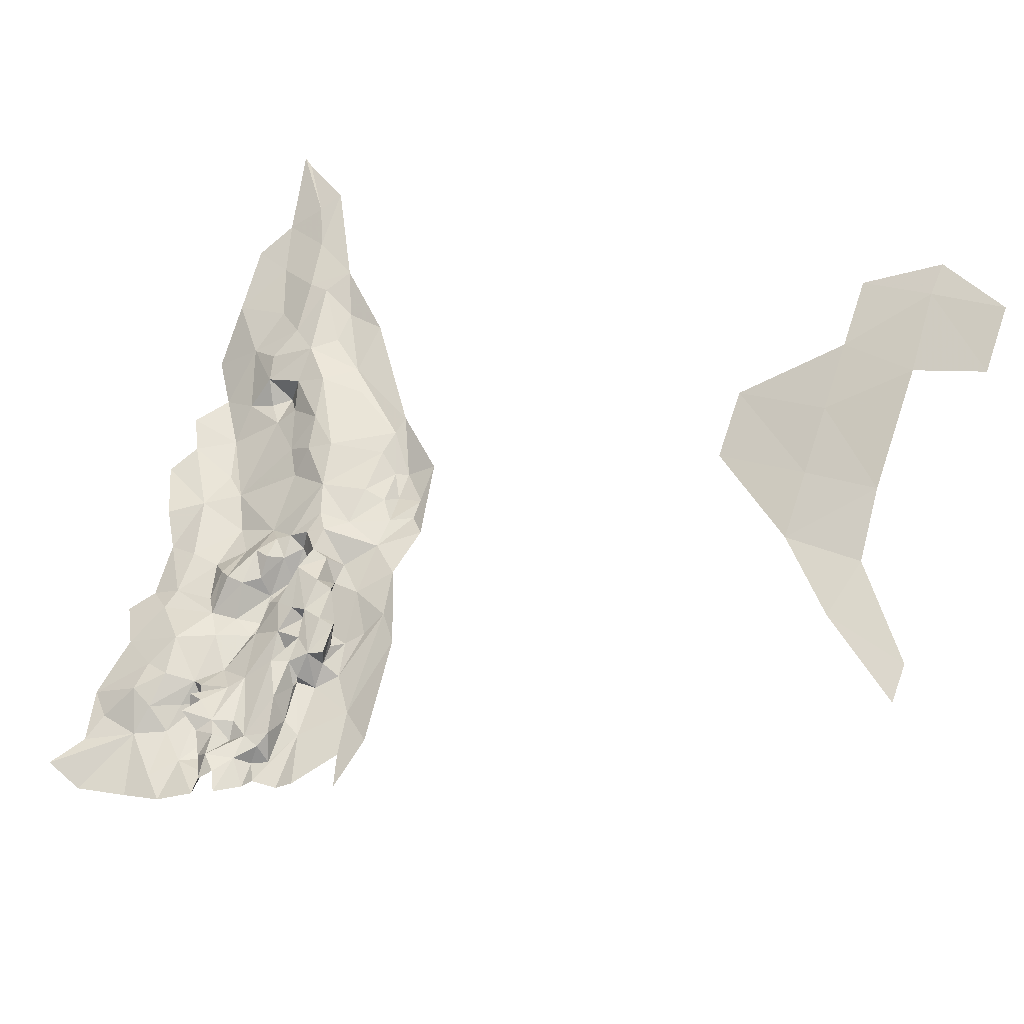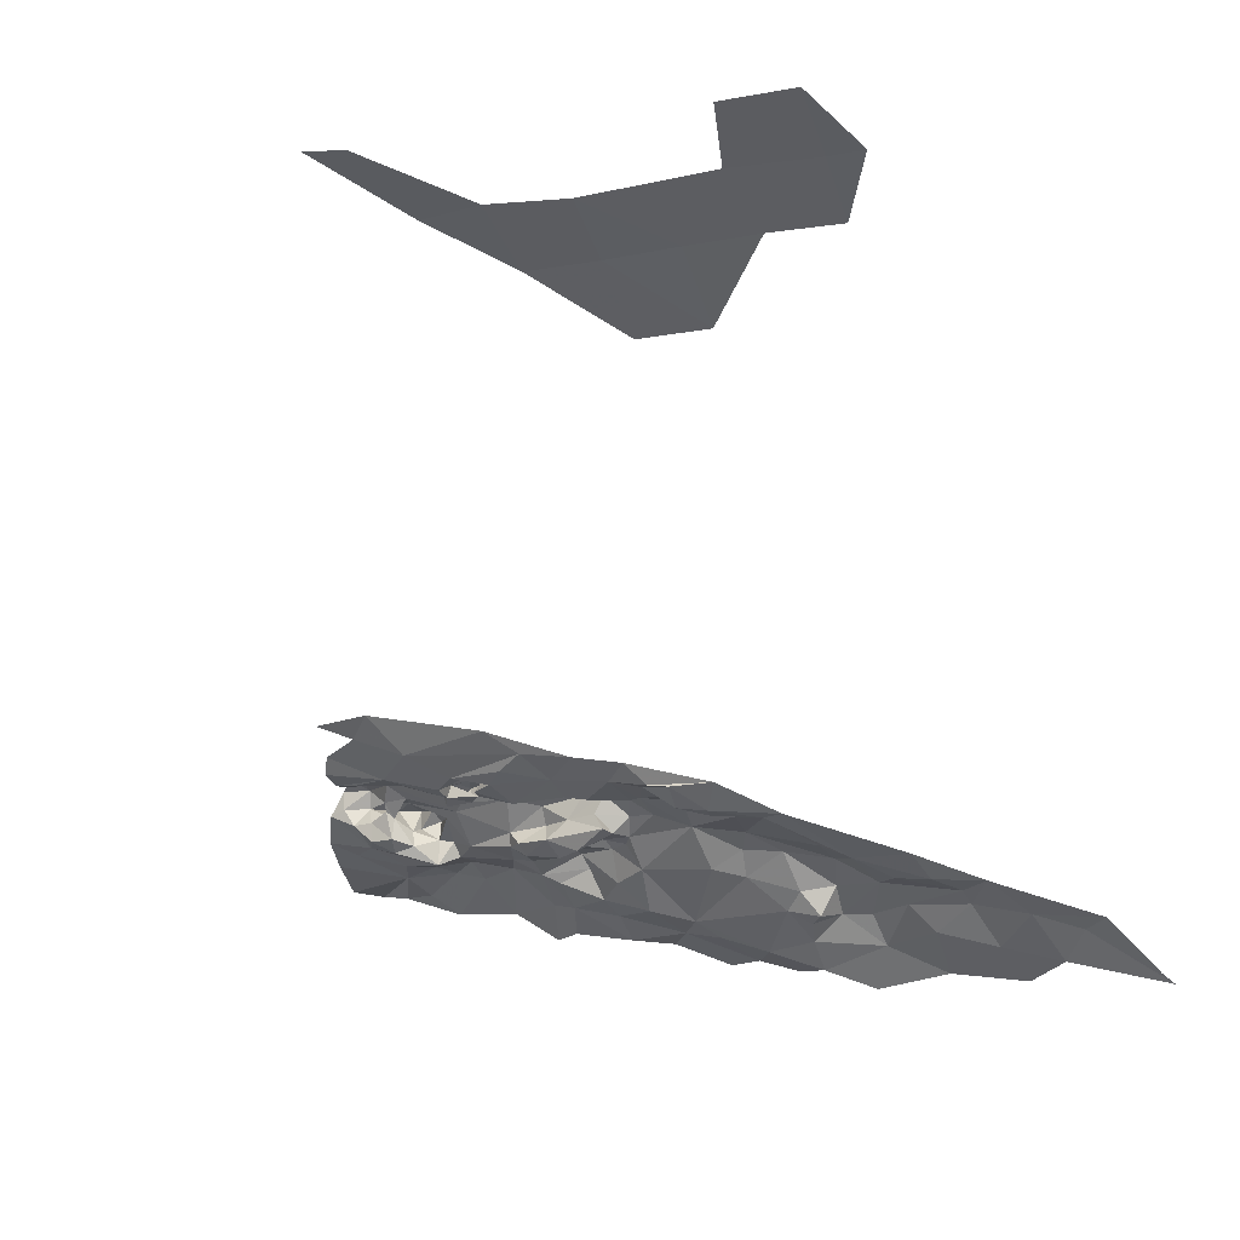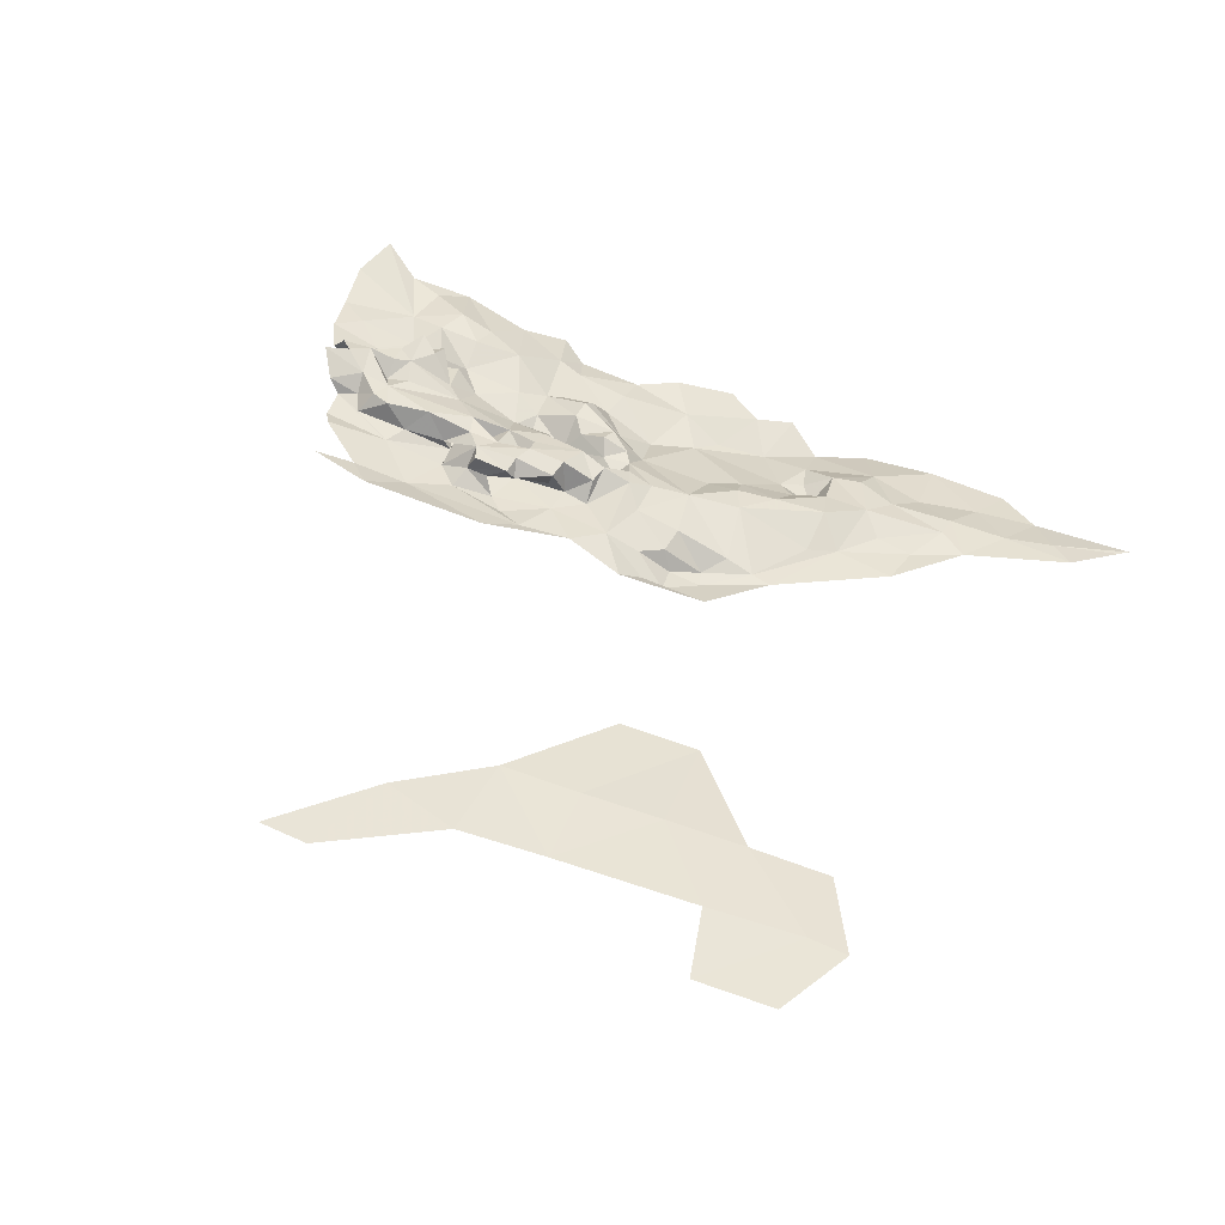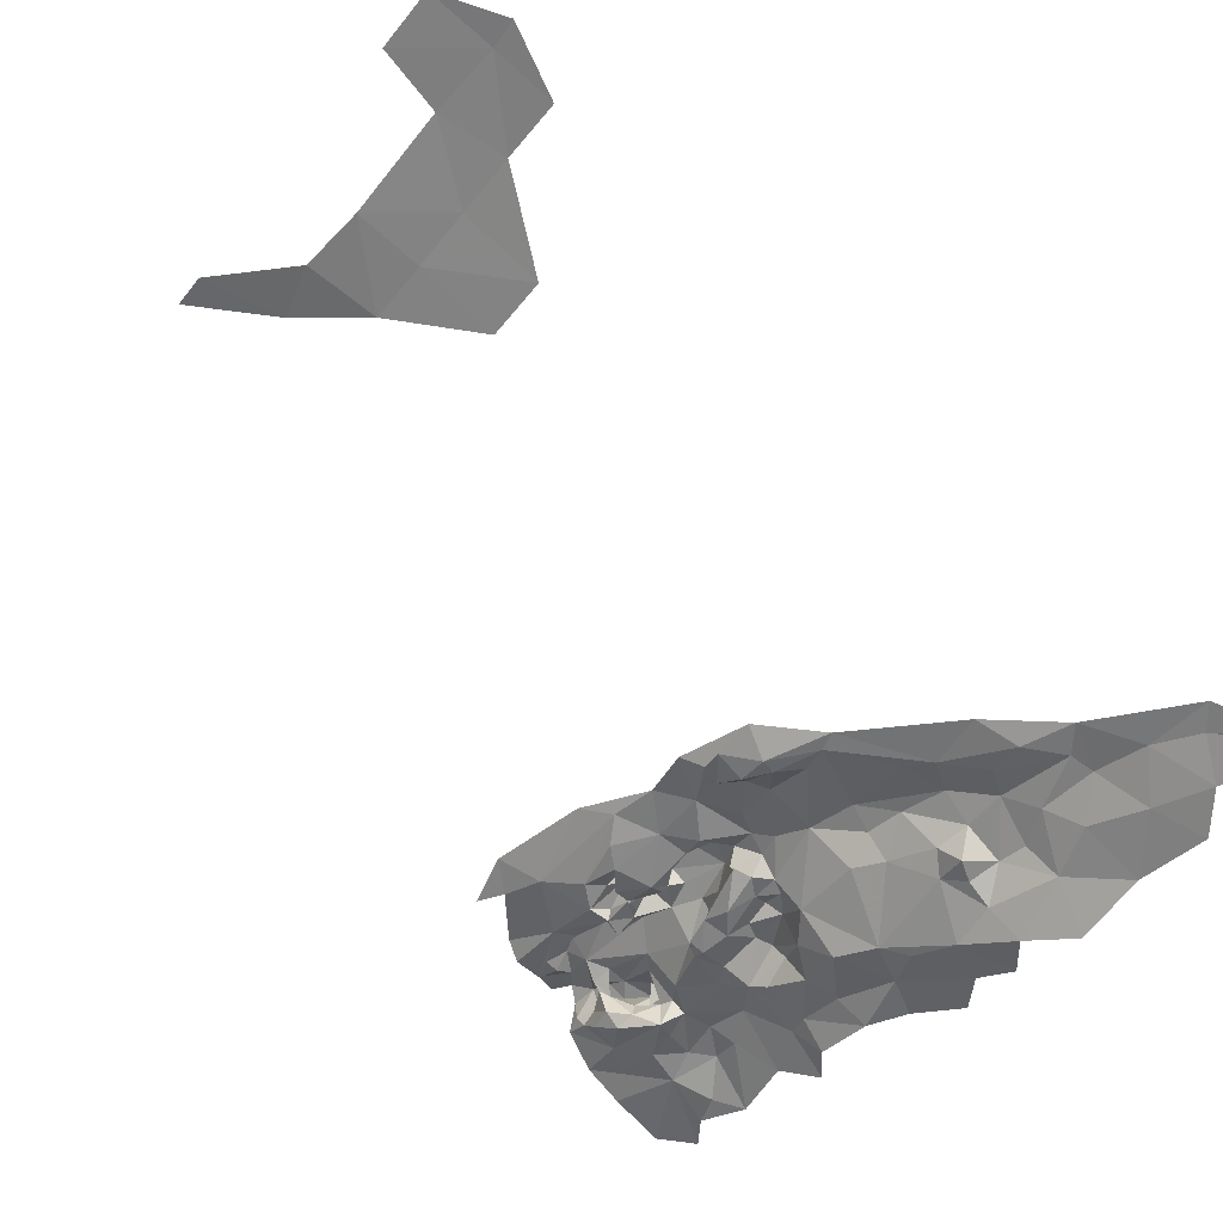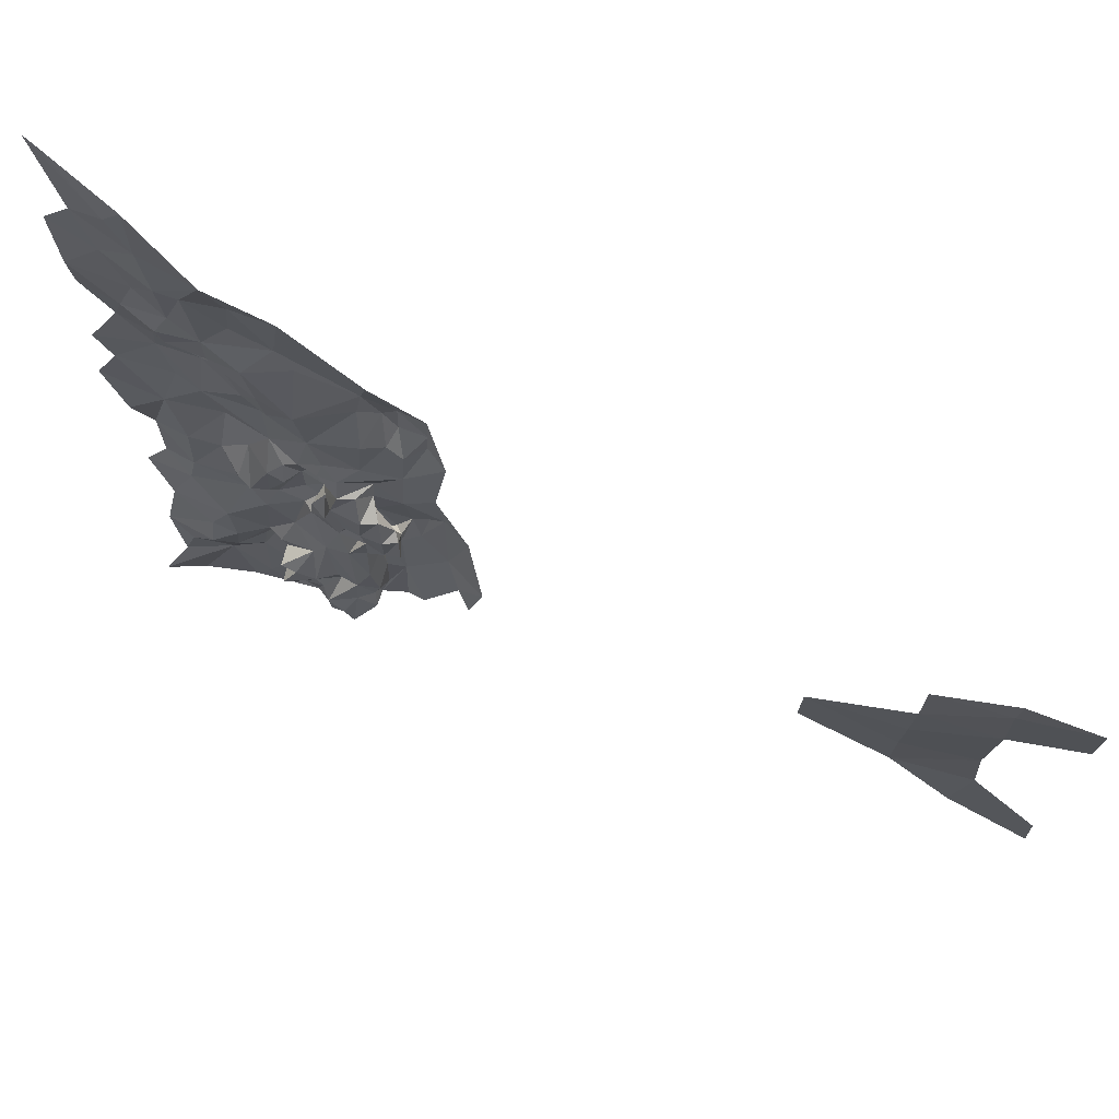
<metadata>
{"format":"obj","ext":"obj","renderer":"f3d","projection":"perspective","resolution":1024,"background":"white","views":[{"elev":76.3,"azim":18.1,"up":"+Z"},{"elev":-18.0,"azim":108.7,"up":"+Z"},{"elev":59.8,"azim":110.5,"up":"+Z"},{"elev":-51.3,"azim":142.9,"up":"+Z"},{"elev":75.0,"azim":-5.4,"up":"+Y"}]}
</metadata>
<code>
v -223.1 469.7 89.39
v -221.4 469.1 88.92
v -221.9 472.4 88.26
v -223.2 467.4 88.54
v -217.9 458.6 93.38
v -216.6 463.6 93.48
v -218.7 461.6 92.2
v -238.3 503 79.64
v -242.1 500.3 77.1
v -239.7 499.7 79.36
v -224.6 470 90.63
v -225 467.8 89.4
v -223.2 467.4 88.54
v -225 467.4 88.34
v -224.8 470.3 88.21
v -226.3 469.1 88.14
v -226.7 467.8 88.39
v -225.1 466.8 89.14
v -226.2 468.8 90
v -226.3 466.9 87.94
v -224.7 463.5 89.63
v -223.1 462.5 89.81
v -193.4 500.3 112.7
v -186.1 500.3 115.8
v -186.1 506.2 115.9
v -186.1 494.3 115.6
v -193.4 494.3 112.6
v -186.1 488.4 115.6
v -180 494.3 117.6
v -179.5 487.8 118
v -181 482.4 118.3
v -174 479.9 120.8
v -244.1 522.6 73.72
v -240.8 517 77.1
v -239.3 519.1 77.66
v -245.1 523.5 73
v -243.5 514.9 75.09
v -181 482.4 118.3
v -174.2 476.5 121.2
v -174 479.9 120.8
v -180.3 512.2 118
v -186.1 512.2 115.7
v -186.1 506.2 115.9
v -180 505.1 118.1
v -186.1 500.3 115.8
v -180 494.3 117.6
v -186.1 494.3 115.6
v -174.2 506.2 120
v -174.1 512.2 120
v -180.1 515.1 117.9
v -245.5 504.8 75.1
v -242.1 500.3 77.1
v -240.6 504.9 77.62
v -245.6 498.5 74.17
v -239.2 497.2 79.43
v -239.7 499.7 79.36
v -240.4 494.4 77.5
v -236.9 493.1 79.48
v -238.2 494.9 78.51
v -240.8 490.4 76.94
v -245.6 491.6 76.17
v -244.3 488.6 76.99
v -243.2 494.6 75.59
v -238 461.2 85.83
v -235.7 459.4 85.52
v -235.3 462.3 85.35
v -233.5 463.3 84.82
v -233.4 457 86.78
v -235.7 454.8 86.8
v -238.7 458.3 85.18
v -240.1 462.3 85.68
v -237.6 464.6 85.96
v -234.8 464.8 85.69
v -233.8 464.5 86.83
v -233.4 463.4 87
v -231.8 461.7 86.23
v -231.5 460.1 85.68
v -232.2 461.4 87.66
v -233.7 461.6 88.17
v -231.1 465 88.27
v -234.2 463.2 88.81
v -239.7 465.2 84.85
v -244 461.2 82.79
v -242.2 459.1 84.31
v -237.3 452.4 86.31
v -241.9 451.7 85.06
v -233.9 452.9 87.66
v -242.2 509.8 76.38
v -238.6 508.2 79.38
v -239.2 513 78.33
v -235 510.3 80.41
v -236.8 507.9 80.12
v -238.3 503 79.64
v -240.6 504.9 77.62
v -245.5 504.8 75.1
v -245.8 511.5 74.09
v -243.5 514.9 75.09
v -240.8 517 77.1
v -239.3 519.1 77.66
v -242.1 500.3 77.1
v -236 501.2 81.13
v -239.7 499.7 79.36
v -239.2 497.2 79.43
v -236.1 497.5 81.15
v -236.4 496.1 78.71
v -238.2 494.9 78.51
v -240.4 494.4 77.5
v -235.5 494.6 80.72
v -232.8 494 83.56
v -234.2 490.4 81.96
v -232.4 490.6 83.84
v -230.2 491.5 84.76
v -229.5 487.2 85.4
v -225.1 492.2 84.79
v -224.5 494.6 84.37
v -229.4 497.9 82.94
v -230.6 500.3 82.01
v -224.1 496.3 84.45
v -229.9 505.3 81.87
v -233.5 506.1 80.48
v -233.8 503 80.87
v -233.5 498.1 82.8
v -226.3 469.1 88.14
v -226.3 466.9 87.94
v -225 467.4 88.34
v -226.7 467.8 88.39
v -219.1 476 89.85
v -222.4 477.5 88.36
v -220.4 473.8 88.89
v -221.9 472.4 88.26
v -224.9 473.3 87.32
v -224.9 477.8 87.51
v -224.6 479.8 87.07
v -222.1 482.5 87.75
v -219.7 480.2 89.34
v -217.3 473.5 91.48
v -219.3 465.9 90.6
v -221.4 469.1 88.92
v -223.2 467.4 88.54
v -223.1 462.5 89.81
v -218.7 461.6 92.2
v -221.9 457.9 91.83
v -223.3 457.1 90.75
v -225.6 457 90.35
v -216.6 463.6 93.48
v -218.5 485 88.17
v -219.8 486.5 86.54
v -219.6 492.1 86.27
v -219.6 488.4 86.23
v -221.9 490.9 84.61
v -224.1 496.3 84.45
v -224.5 494.6 84.37
v -222 488.2 85.07
v -223.1 490.6 84.55
v -223.1 487.3 86.41
v -225.2 487.8 86.48
v -225.6 484 87.11
v -221.9 485.4 86.99
v -227.6 482.5 87.55
v -224.8 476.4 88.17
v -224.7 476.8 89.73
v -223.4 473.9 89.64
v -224.8 472.3 88.66
v -223 471.5 89.33
v -223.3 473.3 90.55
v -223.1 469.7 89.39
v -223.3 470.5 91.11
v -223.4 470.5 88.16
v -224.8 470.3 88.21
v -226.3 472.9 88.07
v -226.4 473.5 88.35
v -229.3 477.3 84.05
v -229.1 474.6 85.16
v -227.6 480.2 85.34
v -228.9 476.6 86.68
v -230.3 474.2 86.67
v -229.7 472 85.19
v -230.8 472.3 84.36
v -230.9 475.2 83.97
v -230.7 479.1 85.22
v -229.2 480.5 85.26
v -228 479.3 86.74
v -227.8 480.2 88.24
v -228.6 478 88.52
v -229.3 474.2 88.11
v -230.6 470.9 86.43
v -231.1 470.8 85.31
v -233.2 472 84.5
v -233.7 475.4 85.41
v -232.2 476.4 85.21
v -232.2 478.6 85.87
v -232 480.7 85.02
v -230.8 481.4 85.29
v -229.2 481.9 86.63
v -227.6 482.5 87.55
v -224.6 479.8 87.07
v -226.3 479.7 88.27
v -226.2 477.2 89.78
v -226.4 474.1 89.85
v -227.7 474 89.04
v -228.3 471.5 88.69
v -229.8 466.3 88.43
v -232.4 466.7 85.97
v -234.5 469.8 85.05
v -235.7 471.9 83.85
v -235.3 475.6 85.28
v -233.5 478.9 85.07
v -233 481.8 82.95
v -229.5 487.2 85.4
v -228.6 484.2 86.44
v -225.6 484 87.11
v -225.2 487.8 86.48
v -225.1 492.2 84.79
v -223.1 490.6 84.55
v -224.5 494.6 84.37
v -221.9 490.9 84.61
v -232.9 487.8 82.52
v -232.4 490.6 83.84
v -234.2 490.4 81.96
v -238 484.8 79.35
v -236.9 493.1 79.48
v -235.5 494.6 80.72
v -236.4 496.1 78.71
v -238.2 494.9 78.51
v -240.8 490.4 76.94
v -239.8 486.5 78.22
v -244.3 488.6 76.99
v -241.2 483 79.15
v -246.1 485.6 77.11
v -244.4 481.1 78.93
v -242.7 477.7 79.14
v -240.1 477.4 80.75
v -240.2 473.3 81.77
v -242.5 472.6 80.03
v -240.7 471.2 82.28
v -244.5 470.3 79.99
v -242.7 467 82.21
v -238.1 468.4 85.17
v -239.7 465.2 84.85
v -244 461.2 82.79
v -237.6 464.6 85.96
v -234.8 464.8 85.69
v -233.8 464.5 86.83
v -231.1 465 88.27
v -231.2 461.4 89.89
v -232.9 462.9 89.52
v -234.2 463.2 88.81
v -233.7 461.6 88.17
v -233.4 463.4 87
v -234.2 461.3 89.84
v -232.2 461.4 87.66
v -232.3 460 89.56
v -230.4 460.4 88.44
v -231.8 461.7 86.23
v -230.1 460.3 86.55
v -231.5 460.1 85.68
v -230.5 458.3 86.55
v -233.4 457 86.78
v -233.5 463.3 84.82
v -230.6 456.6 88.14
v -230.8 454.3 89.16
v -233.9 452.9 87.66
v -235.7 454.8 86.8
v -230.5 455.7 89.61
v -230.4 455.6 91.15
v -230.5 458 91.09
v -229.3 456.6 91.9
v -227.9 458.5 91.2
v -228.5 454.9 92.31
v -226.2 456.2 91.48
v -226.2 458.6 90.3
v -225.6 457 90.35
v -224.8 459.2 90.04
v -223.1 462.5 89.81
v -224.7 463.5 89.63
v -225.6 461.7 91.34
v -226.3 465.1 90.97
v -225.1 466.8 89.14
v -226.2 468.8 90
v -227.8 468.4 89.75
v -226.1 471.3 89.81
v -224.6 470 90.63
v -224.7 473.6 90.65
v -223.3 473.3 90.55
v -223.3 470.5 91.11
v -223.1 469.7 89.39
v -223.2 467.4 88.54
v -223.4 473.9 89.64
v -224.7 476.8 89.73
v -224.9 477.8 87.51
v -226.4 473.5 88.35
v -226.3 469.1 88.14
v -227.7 460.8 90.66
v -229.3 461.9 89.78
v -229 460 89.51
v -230.7 460.1 90.22
v -231.4 457.8 89.68
v -230.3 458.3 88.19
v -229.7 459.9 88.9
v -229 460 89.51
v -226.1 460.2 91.3
v -230.4 460.4 88.44
v -226.7 467.8 88.39
v -236.5 473.3 83.19
v -236.2 476 84.18
v -234.9 479 82.44
v -236.4 481.3 80.19
v -237.4 476.9 81.65
v -244 461.2 82.79
v -242.2 459.1 84.31
v -240.1 462.3 85.68
v -243.1 456.4 84.4
v -238.7 458.3 85.18
v -245.4 453.2 85.24
v -241.9 451.7 85.06
f 3 1 2
f 1 4 2
f 7 5 6
f 10 8 9
f 13 11 12
f 11 19 12
f 19 18 12
f 15 12 16
f 16 12 17
f 12 18 17
f 17 18 20
f 20 18 14
f 18 21 14
f 21 22 14
f 22 13 14
f 13 12 14
f 12 15 14
f 15 16 14
f 25 23 24
f 24 23 26
f 23 27 26
f 27 28 26
f 26 28 29
f 29 28 30
f 32 30 31
f 30 28 31
f 35 33 34
f 37 34 36
f 34 33 36
f 40 38 39
f 43 41 42
f 42 41 50
f 50 41 49
f 49 41 48
f 48 41 44
f 41 43 44
f 43 45 44
f 44 45 46
f 45 47 46
f 53 51 52
f 51 54 52
f 56 52 55
f 55 52 57
f 59 57 58
f 58 57 60
f 62 60 61
f 61 60 63
f 60 57 63
f 57 52 63
f 52 54 63
f 66 64 65
f 65 64 70
f 84 70 71
f 70 64 71
f 83 71 82
f 82 71 72
f 71 64 72
f 72 64 73
f 64 66 73
f 81 80 75
f 80 74 75
f 79 75 78
f 78 75 76
f 77 76 67
f 76 75 67
f 75 74 67
f 74 73 67
f 73 66 67
f 66 65 67
f 67 65 68
f 68 65 69
f 65 70 69
f 87 69 85
f 69 70 85
f 70 86 85
f 90 88 89
f 104 122 101
f 101 121 92
f 92 121 120
f 120 121 117
f 121 101 117
f 101 122 117
f 117 122 116
f 116 122 112
f 112 122 109
f 122 104 109
f 109 104 108
f 108 104 105
f 107 106 103
f 106 105 103
f 105 104 103
f 104 101 103
f 103 101 102
f 102 101 93
f 101 92 93
f 92 89 93
f 100 93 94
f 93 89 94
f 89 88 94
f 94 88 95
f 95 88 96
f 96 88 97
f 88 90 97
f 97 90 98
f 98 90 99
f 99 90 91
f 90 89 91
f 89 92 91
f 92 120 91
f 91 120 119
f 120 117 119
f 119 117 118
f 118 117 115
f 117 116 115
f 116 112 115
f 115 112 114
f 114 112 113
f 113 112 111
f 112 109 111
f 111 109 110
f 109 108 110
f 125 123 124
f 123 126 124
f 129 127 128
f 155 158 153
f 153 158 149
f 149 158 147
f 147 158 134
f 132 128 133
f 128 134 133
f 133 134 159
f 159 134 157
f 134 158 157
f 158 155 157
f 157 155 156
f 156 155 154
f 155 153 154
f 154 153 150
f 153 149 150
f 152 150 151
f 151 150 148
f 150 149 148
f 149 147 148
f 148 147 146
f 147 134 146
f 146 134 135
f 134 128 135
f 128 127 135
f 135 127 136
f 127 137 136
f 136 137 145
f 145 137 141
f 144 143 140
f 143 142 140
f 142 141 140
f 141 137 140
f 140 137 139
f 139 137 138
f 137 127 138
f 127 129 138
f 138 129 130
f 129 128 130
f 130 164 166
f 167 166 165
f 166 164 165
f 165 164 162
f 132 161 160
f 161 162 160
f 171 160 163
f 160 162 163
f 162 164 163
f 163 164 168
f 164 130 168
f 168 130 131
f 130 128 131
f 128 132 131
f 132 160 131
f 160 171 131
f 131 171 170
f 171 163 170
f 170 163 169
f 163 168 169
f 168 131 169
f 174 172 173
f 176 173 177
f 177 173 178
f 178 173 179
f 173 172 179
f 179 190 189
f 304 305 308
f 307 308 306
f 308 305 306
f 305 206 306
f 306 206 207
f 206 189 207
f 189 190 207
f 190 191 207
f 207 191 192
f 192 191 180
f 191 190 180
f 190 179 180
f 179 172 180
f 180 172 181
f 172 174 181
f 181 174 182
f 182 174 175
f 174 173 175
f 173 176 175
f 176 185 175
f 175 185 184
f 184 185 200
f 291 200 201
f 200 185 201
f 201 185 186
f 185 176 186
f 176 177 186
f 186 177 187
f 177 178 187
f 187 178 188
f 178 179 188
f 179 189 188
f 188 189 205
f 189 206 205
f 206 305 205
f 305 304 205
f 235 205 233
f 205 304 233
f 304 308 233
f 233 308 232
f 308 307 232
f 232 307 228
f 226 228 220
f 228 307 220
f 217 220 208
f 220 307 208
f 307 306 208
f 306 207 208
f 207 192 208
f 208 192 193
f 192 180 193
f 180 181 193
f 210 193 194
f 193 181 194
f 181 182 194
f 194 182 183
f 182 175 183
f 175 184 183
f 183 184 197
f 197 184 198
f 198 184 199
f 184 200 199
f 200 291 199
f 199 291 281
f 291 201 281
f 280 281 292
f 281 201 292
f 303 292 280
f 292 201 280
f 302 294 295
f 294 295 293
f 280 293 277
f 277 293 276
f 293 301 276
f 276 301 273
f 273 301 271
f 271 301 268
f 301 293 268
f 268 293 266
f 293 295 266
f 295 296 266
f 296 297 266
f 266 297 264
f 264 297 260
f 297 298 260
f 260 298 257
f 257 298 255
f 300 253 299
f 253 255 299
f 255 298 299
f 299 298 253
f 298 297 253
f 253 297 252
f 297 296 252
f 246 250 245
f 250 252 245
f 252 296 245
f 296 295 245
f 295 294 245
f 245 294 202
f 294 293 202
f 293 280 202
f 280 201 202
f 201 186 202
f 202 186 203
f 186 187 203
f 203 187 204
f 187 188 204
f 188 205 204
f 204 205 238
f 205 235 238
f 238 235 237
f 237 235 236
f 236 235 234
f 235 233 234
f 234 233 231
f 233 232 231
f 232 228 231
f 231 228 230
f 230 228 229
f 229 228 227
f 228 226 227
f 227 226 225
f 226 220 225
f 225 220 221
f 224 221 223
f 223 221 222
f 222 221 219
f 221 220 219
f 220 217 219
f 219 217 218
f 218 217 209
f 217 208 209
f 208 193 209
f 193 210 209
f 216 215 214
f 215 213 214
f 214 213 212
f 213 209 212
f 212 209 211
f 209 210 211
f 211 210 195
f 210 194 195
f 194 183 195
f 195 183 196
f 183 197 196
f 196 197 290
f 197 198 290
f 290 198 289
f 198 199 289
f 199 283 289
f 289 283 288
f 288 283 284
f 287 286 282
f 286 285 282
f 285 284 282
f 284 283 282
f 283 199 282
f 199 281 282
f 282 281 279
f 281 280 279
f 280 277 279
f 279 277 278
f 278 277 275
f 277 276 275
f 276 273 275
f 275 273 274
f 274 273 272
f 273 271 272
f 272 271 270
f 271 268 270
f 270 268 269
f 269 268 267
f 268 266 267
f 267 266 265
f 266 264 265
f 265 264 261
f 264 260 261
f 263 262 258
f 262 261 258
f 261 260 258
f 260 257 258
f 259 258 256
f 258 257 256
f 257 255 256
f 256 255 254
f 255 253 254
f 254 253 251
f 253 252 251
f 252 250 251
f 251 250 248
f 250 246 248
f 249 248 247
f 248 246 247
f 247 246 244
f 246 245 244
f 245 202 244
f 202 203 244
f 244 203 243
f 243 203 242
f 203 204 242
f 204 238 242
f 242 238 241
f 241 238 239
f 238 237 239
f 239 237 240
f 311 309 310
f 309 312 310
f 310 312 313
f 315 313 314
f 313 312 314
f 170 169 131

</code>
